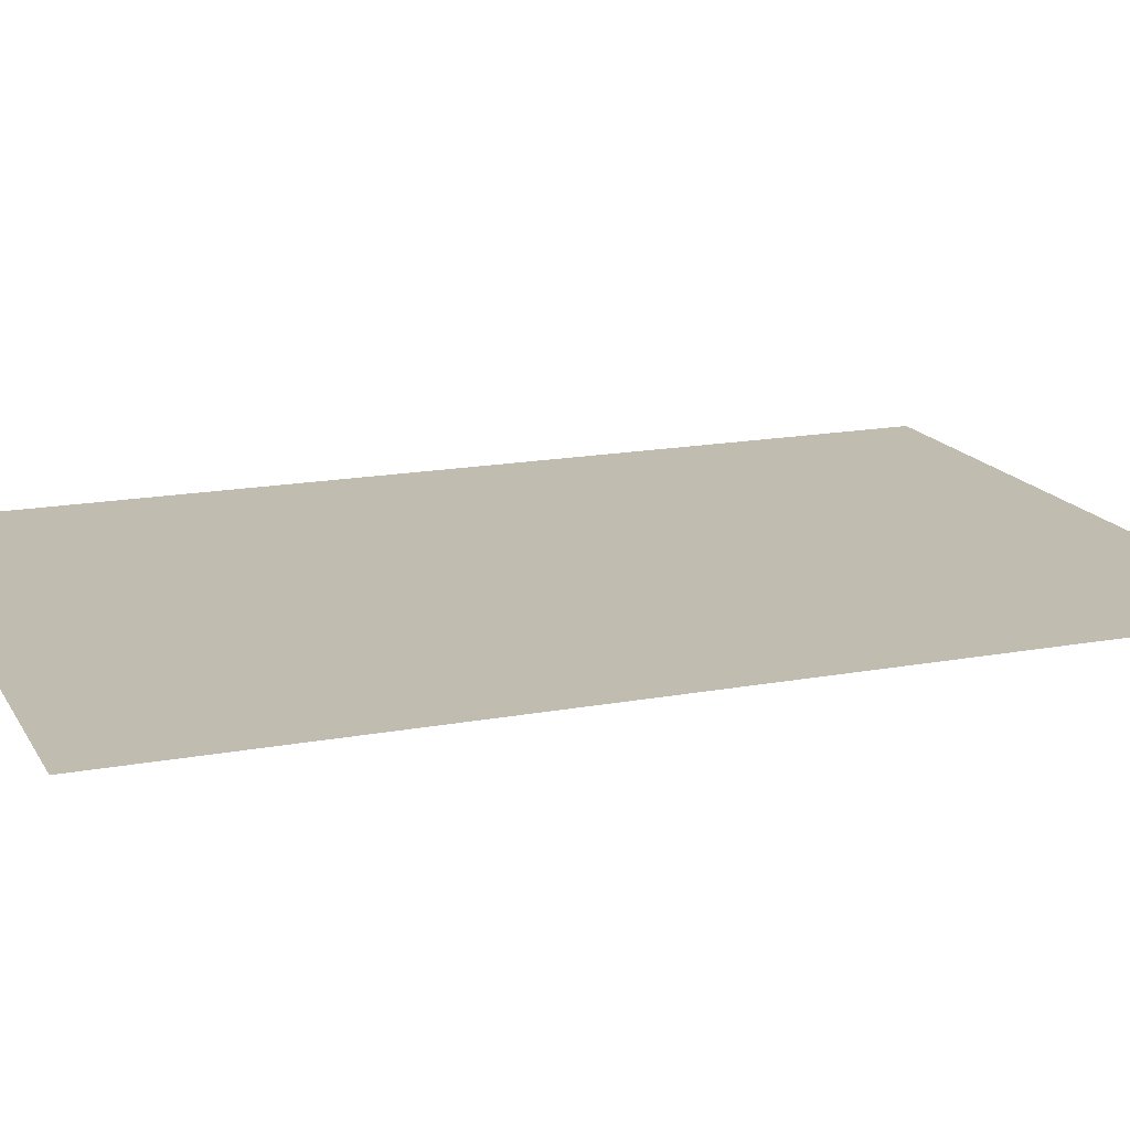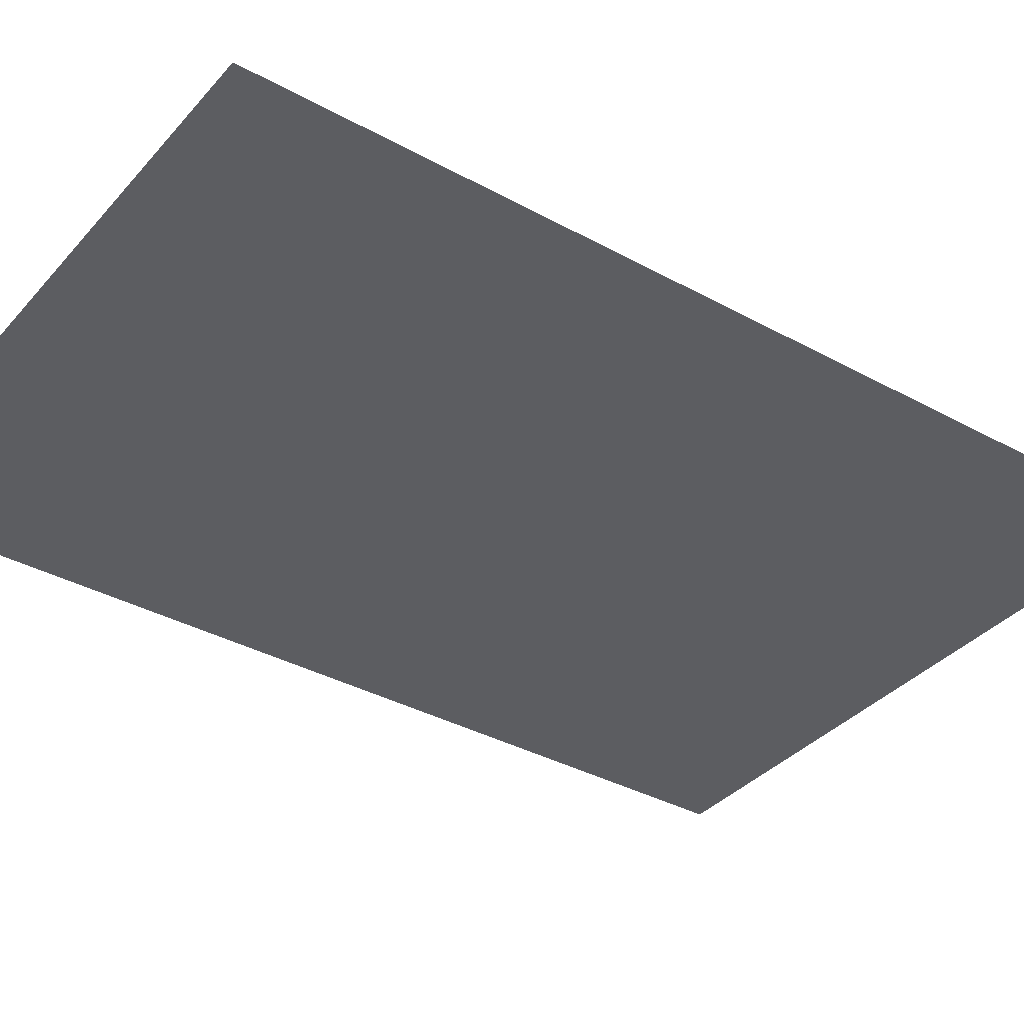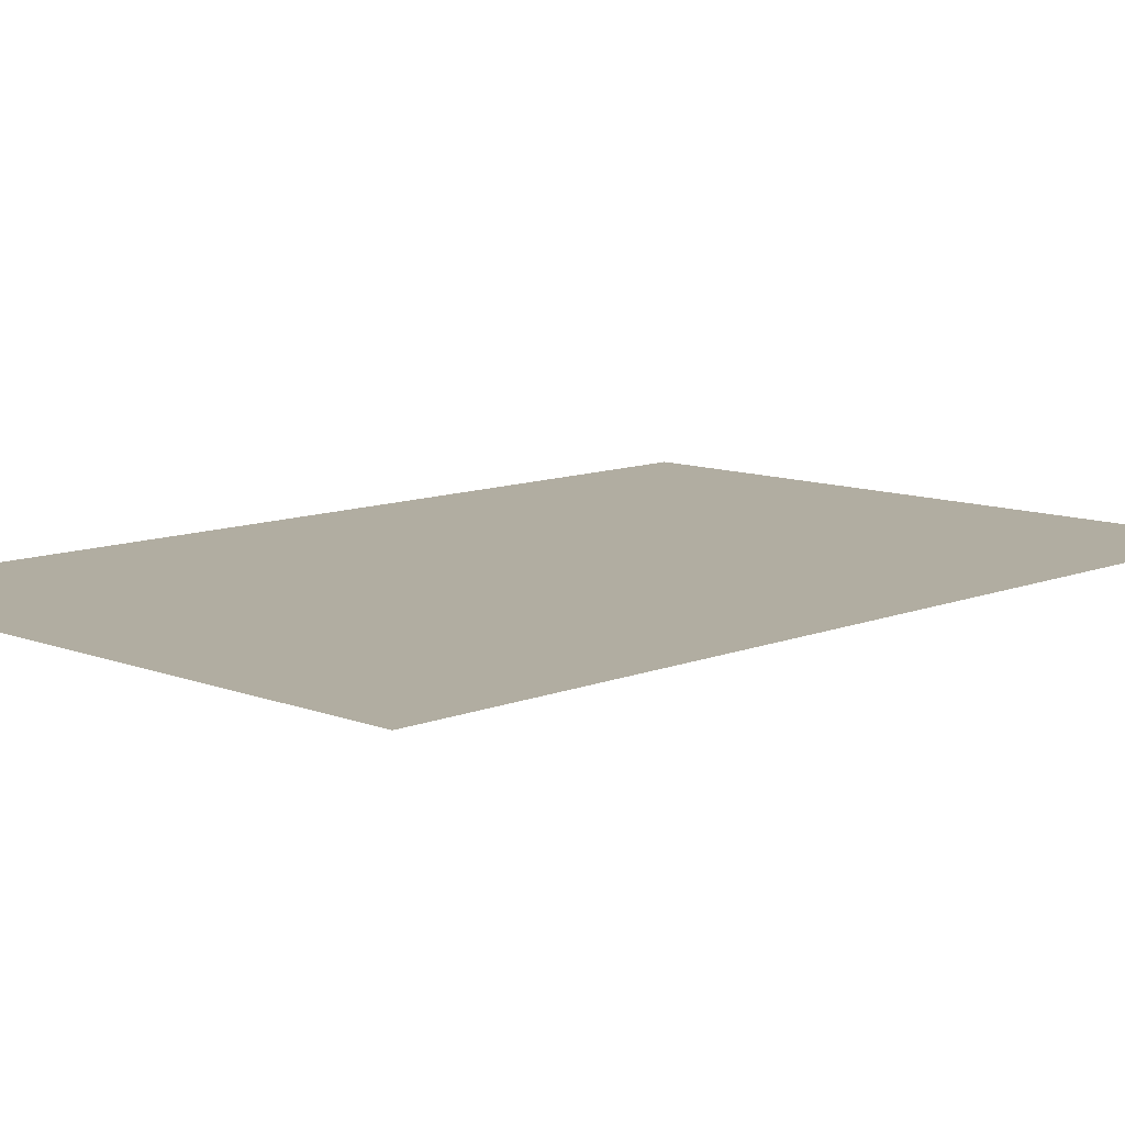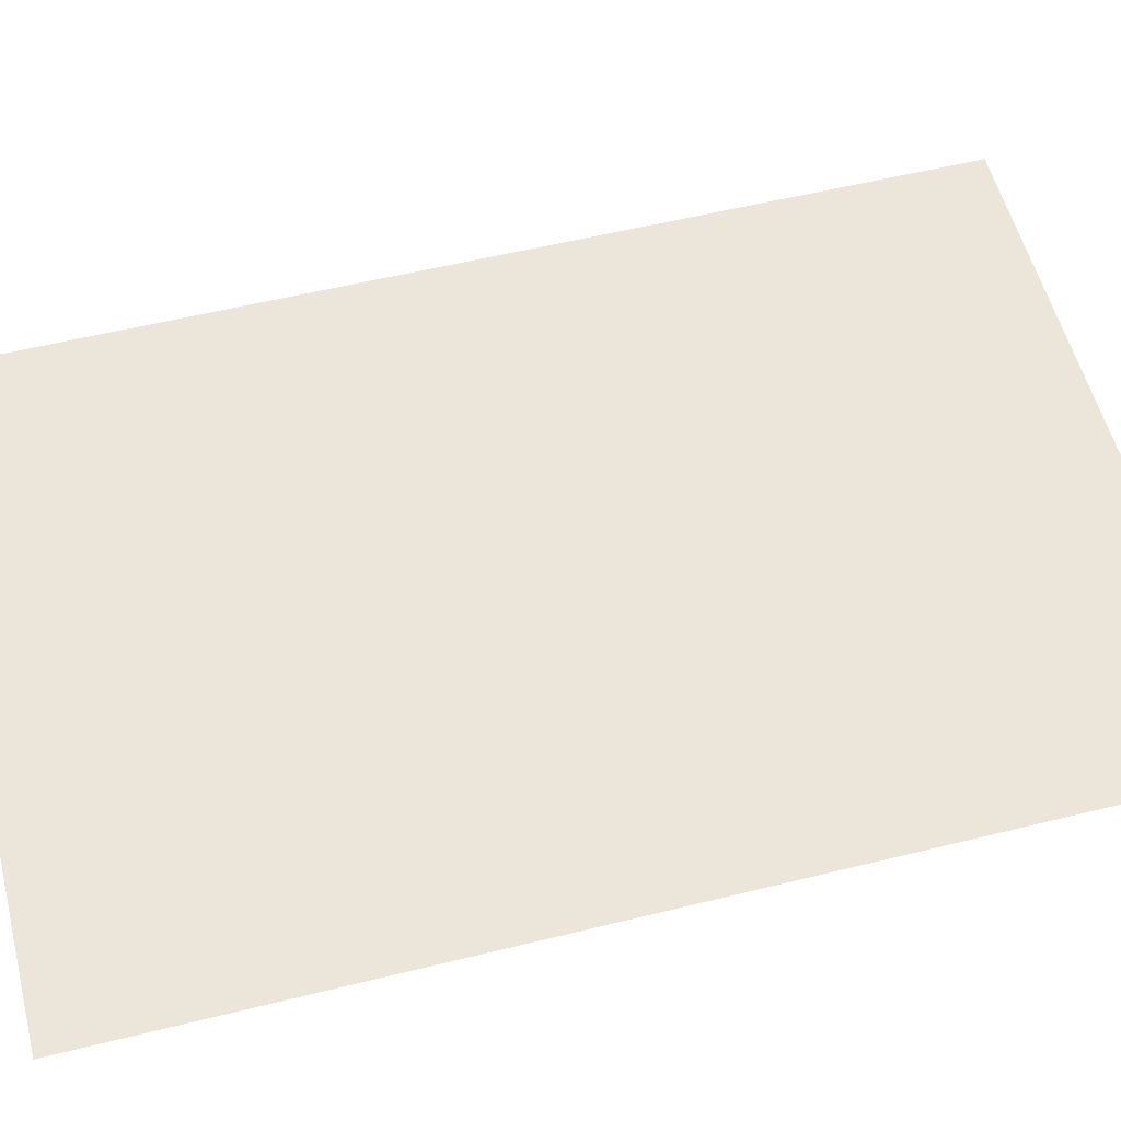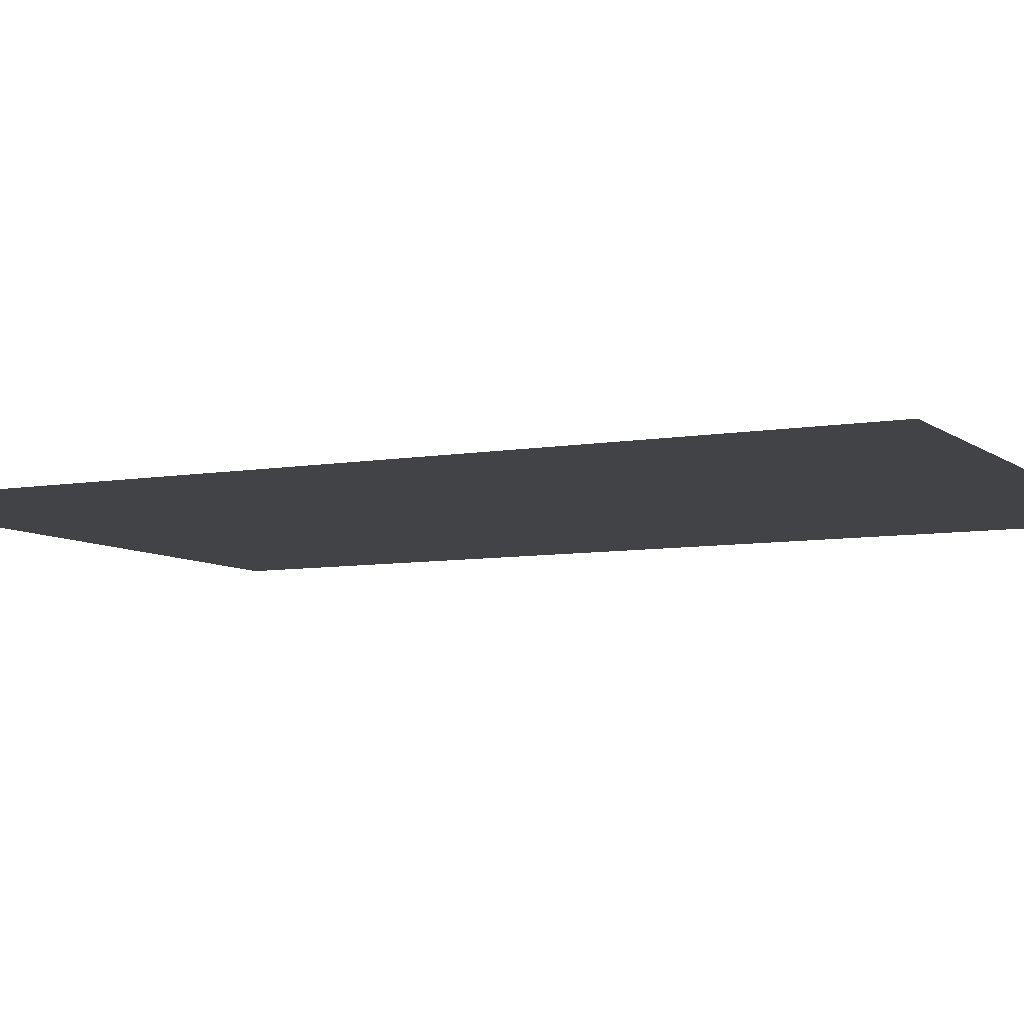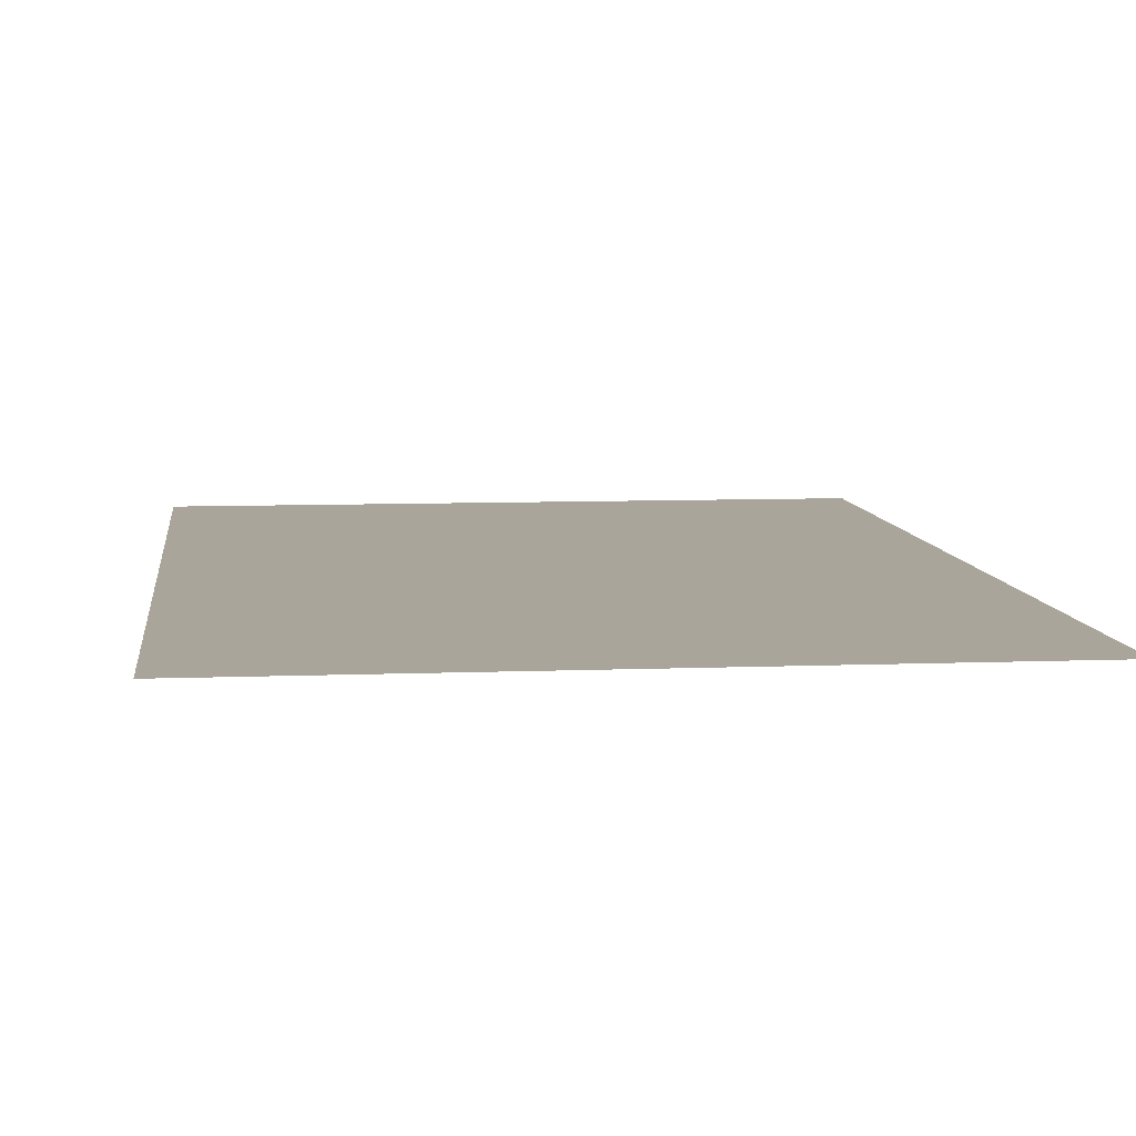
<metadata>
{"format":"obj","ext":"obj","renderer":"f3d","projection":"perspective","resolution":1024,"background":"white","views":[{"elev":16.5,"azim":-110.9,"up":"+Z"},{"elev":-36.3,"azim":54.4,"up":"+Z"},{"elev":10.3,"azim":44.5,"up":"+Z"},{"elev":56.2,"azim":-104.5,"up":"+Z"},{"elev":-7.3,"azim":116.9,"up":"+Z"},{"elev":7.7,"azim":173.5,"up":"+Z"}]}
</metadata>
<code>
o mesh33/mesh33-geometry#mesh33-geometry
v -0.2474 -0.2352 0.5221
v 0.2542 0.5023 0.5221
v 0.2542 -0.2352 0.5221
v -0.2474 0.5023 0.5221
f 1 2 3
f 2 1 4
f 3 2 1
f 4 1 2

</code>
